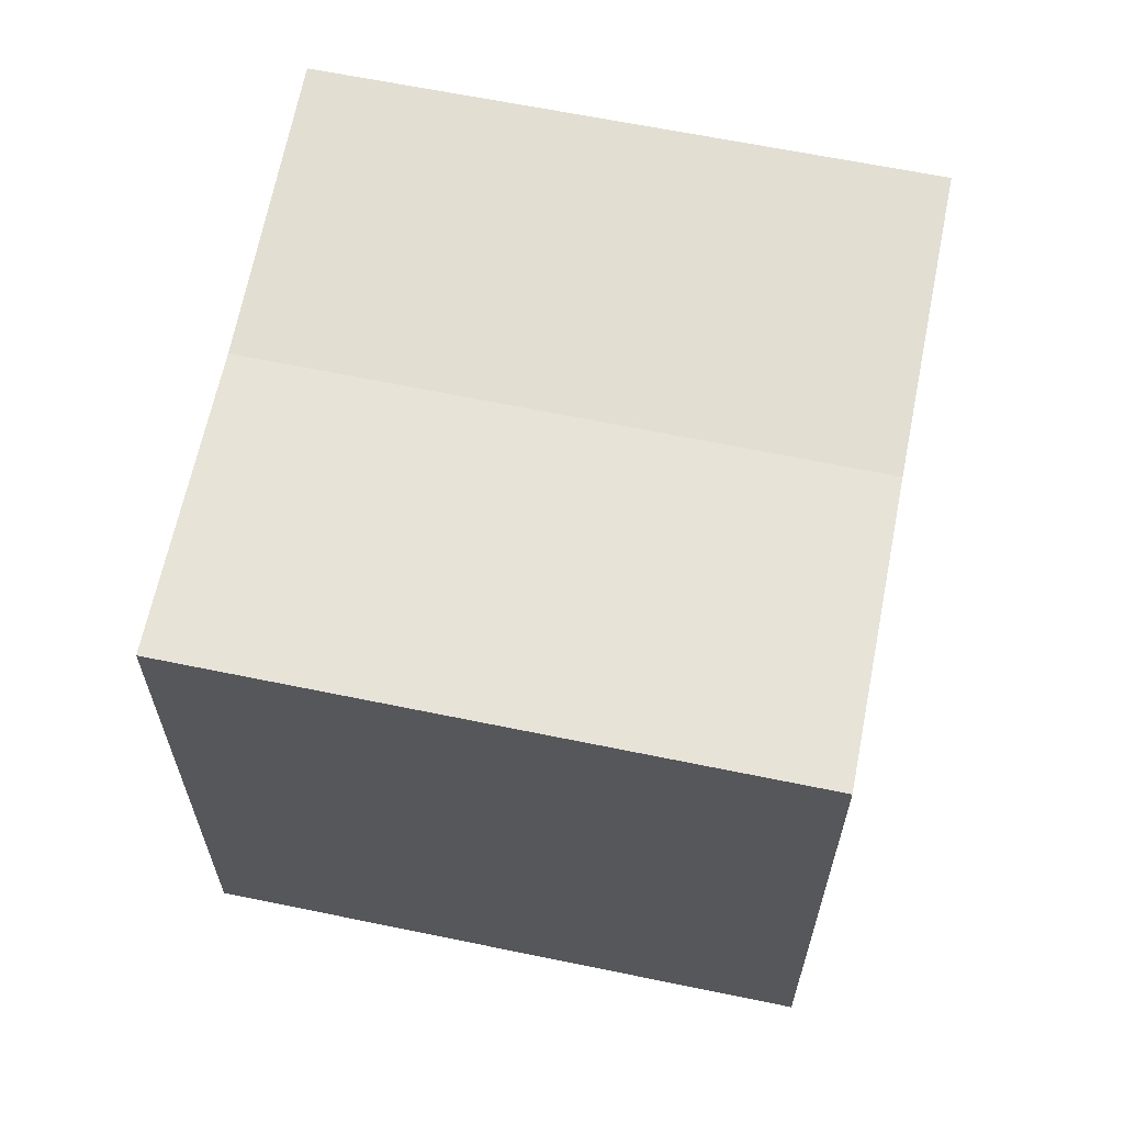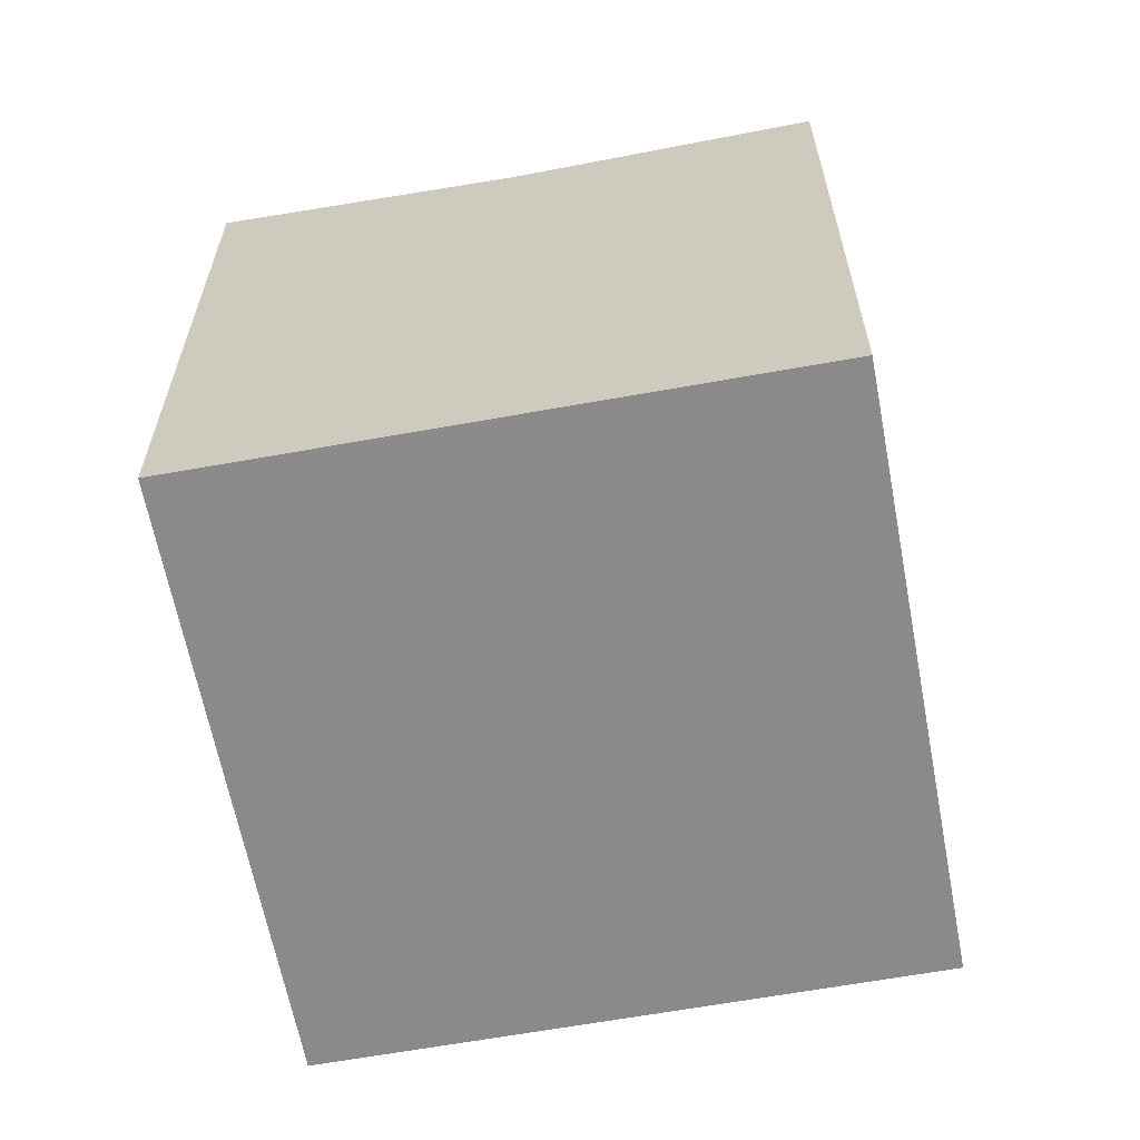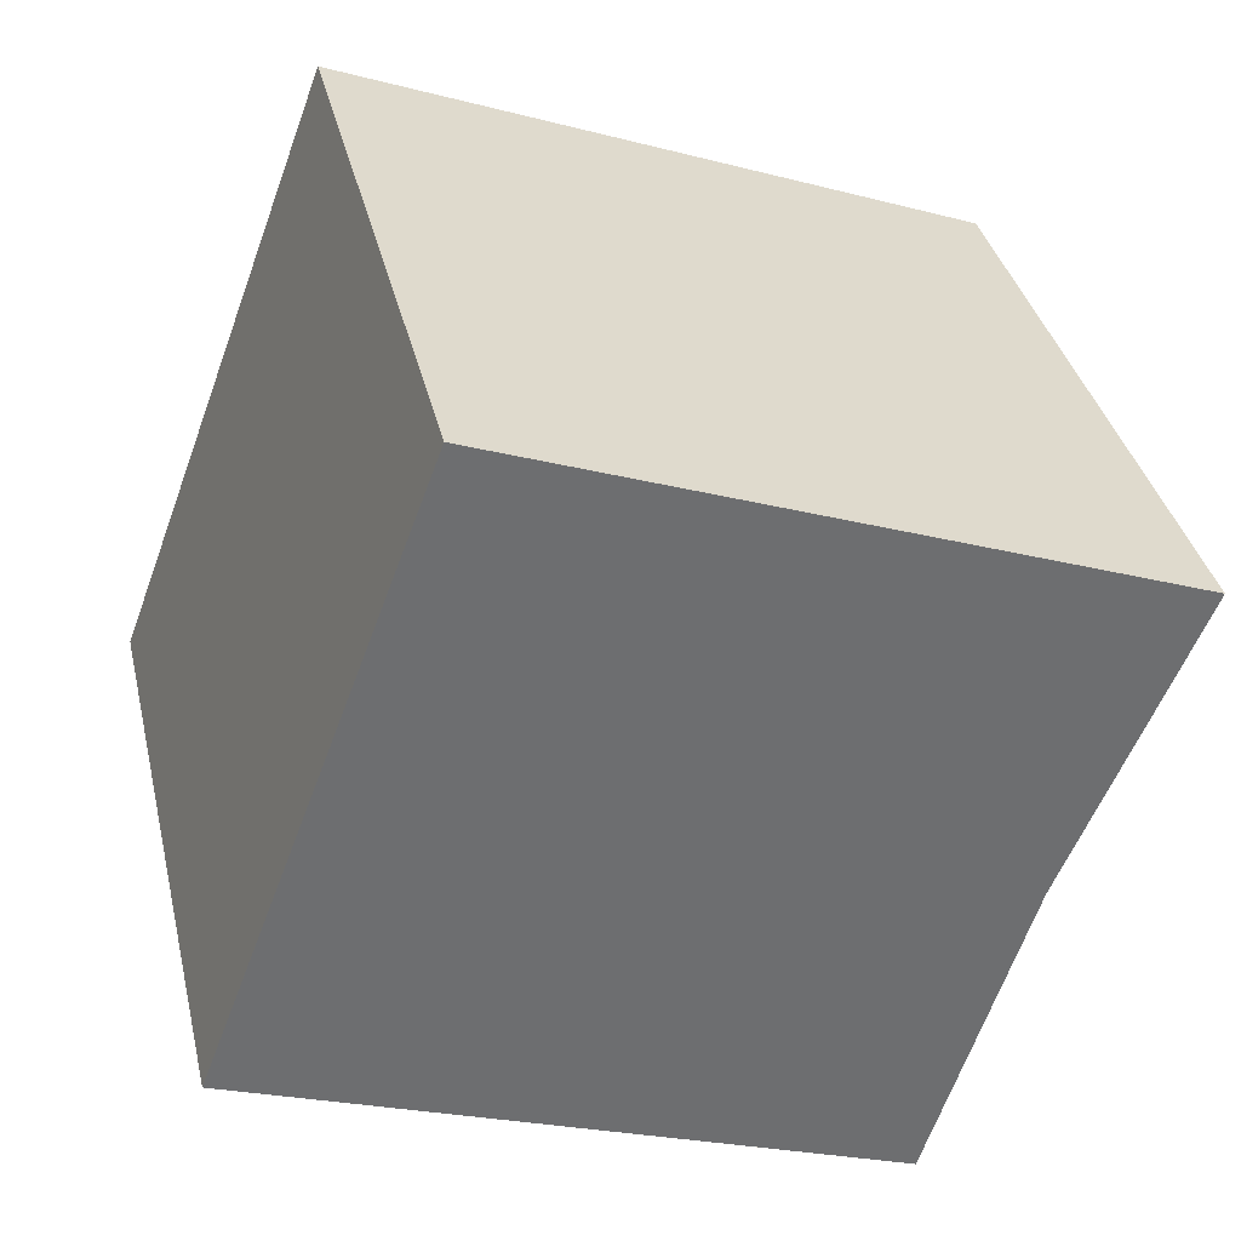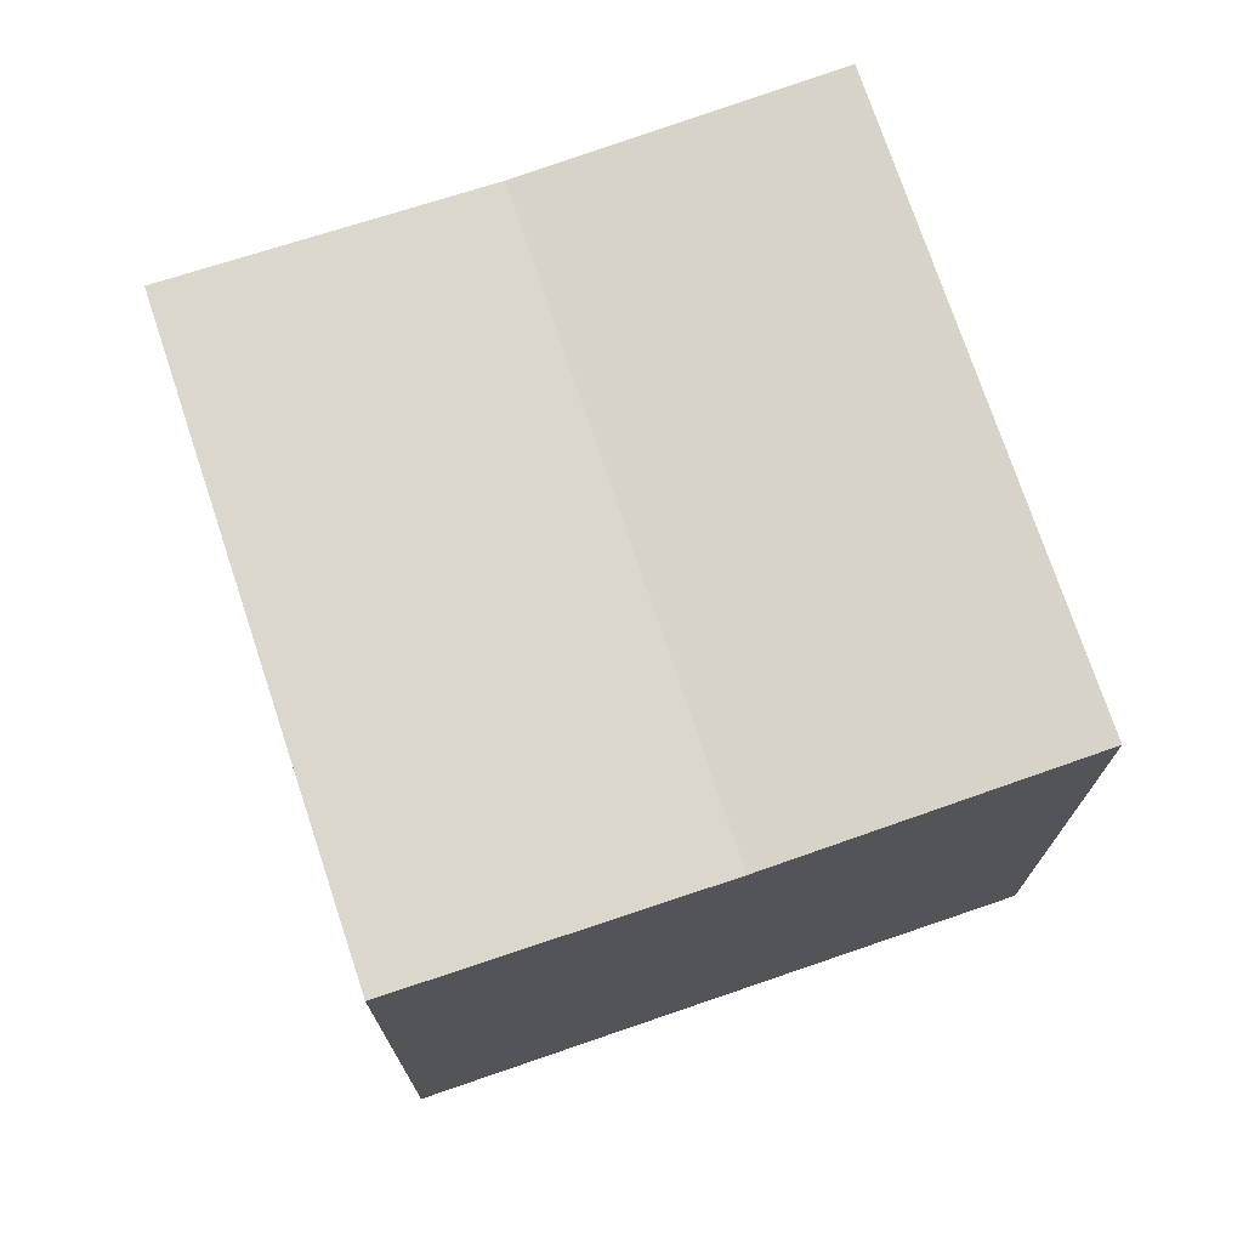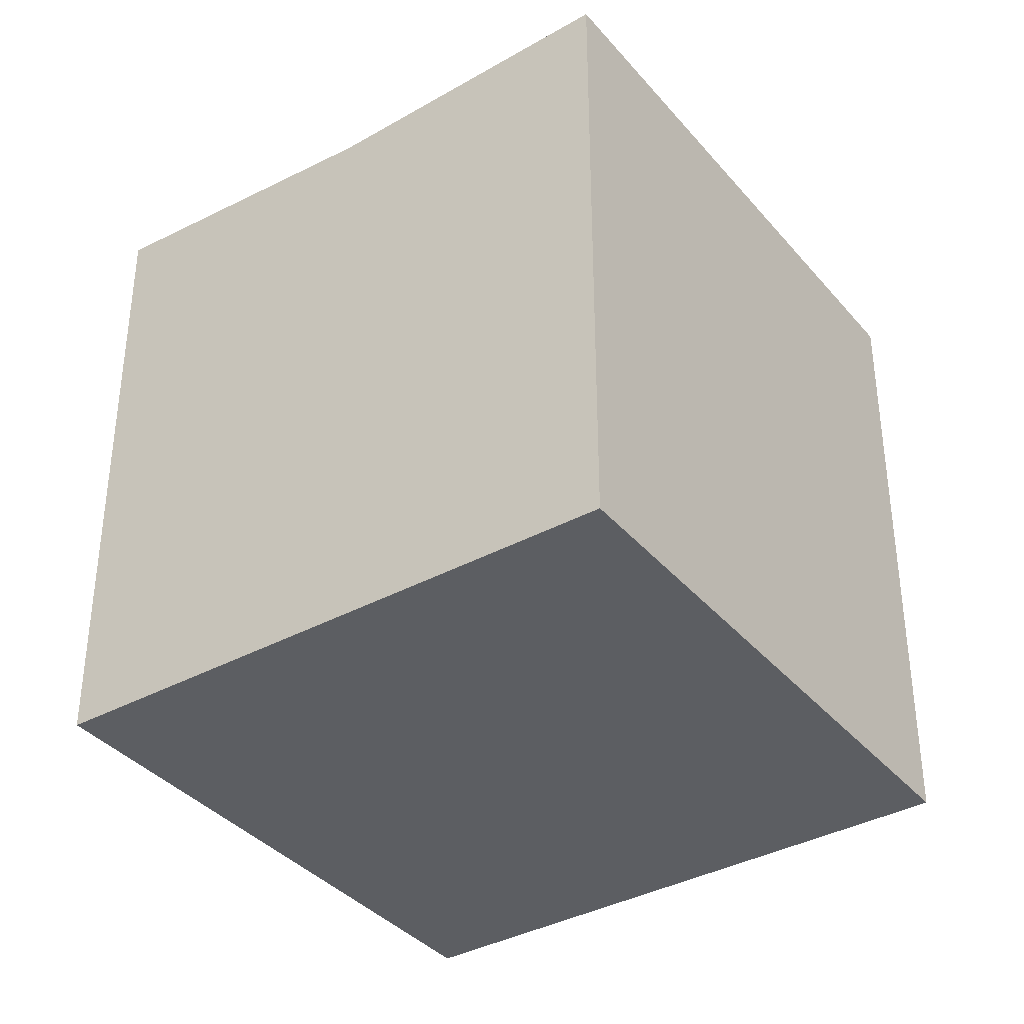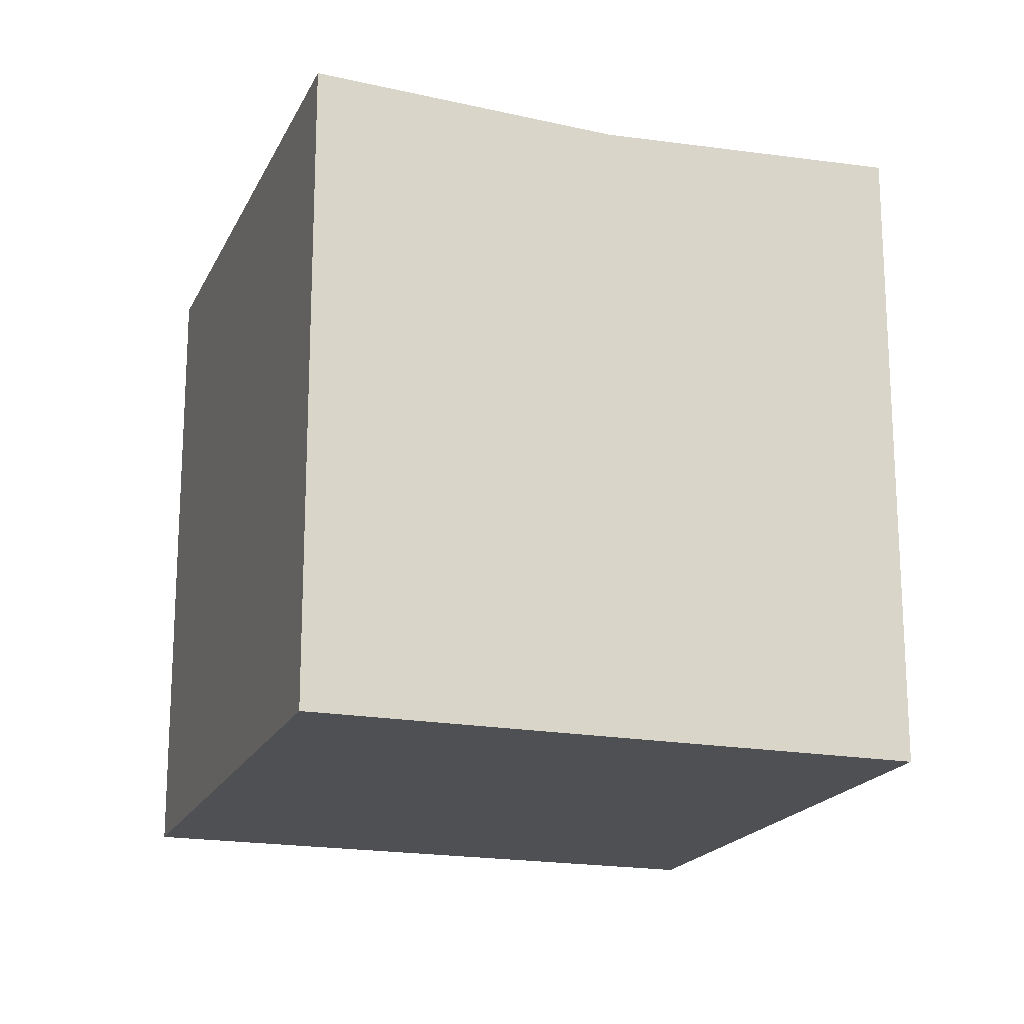
<metadata>
{"format":"obj","ext":"obj","renderer":"f3d","projection":"perspective","resolution":1024,"background":"white","views":[{"elev":64.8,"azim":68.5,"up":"+Y"},{"elev":-63.5,"azim":157.6,"up":"+Y"},{"elev":-23.4,"azim":66.2,"up":"+Z"},{"elev":74.2,"azim":128.4,"up":"+Y"},{"elev":-37.4,"azim":-177.9,"up":"+Y"},{"elev":-18.8,"azim":-52.1,"up":"+Y"}]}
</metadata>
<code>
v  14.93 15.81 -8.713
v  12.98 16.16 8.356
v  21.43 16.16 -4.539
v  6.48 15.81 4.173
v  8.399 16.17 -12.9
v  8.289 16.17 -12.73
v  0 16.16 9.898e-16
v  8.399 7.901e-16 -12.9
v  0 0 0
v  8.289 7.798e-16 -12.73
v  12.98 -5.117e-16 8.356
v  6.48 -2.555e-16 4.173
v  21.43 2.779e-16 -4.539
v  14.93 5.335e-16 -8.713
g defaultobject
f 1 2 3
f 2 1 4
f 5 4 1
f 4 5 6
f 4 6 7
f 8 6 5
f 6 8 7
f 7 8 9
f 9 8 10
f 9 4 7
f 4 9 2
f 2 9 11
f 11 9 12
f 11 3 2
f 3 11 13
f 13 1 3
f 1 13 5
f 5 13 8
f 8 13 14
f 10 12 9
f 12 10 8
f 12 8 14
f 12 14 11
f 11 14 13

</code>
